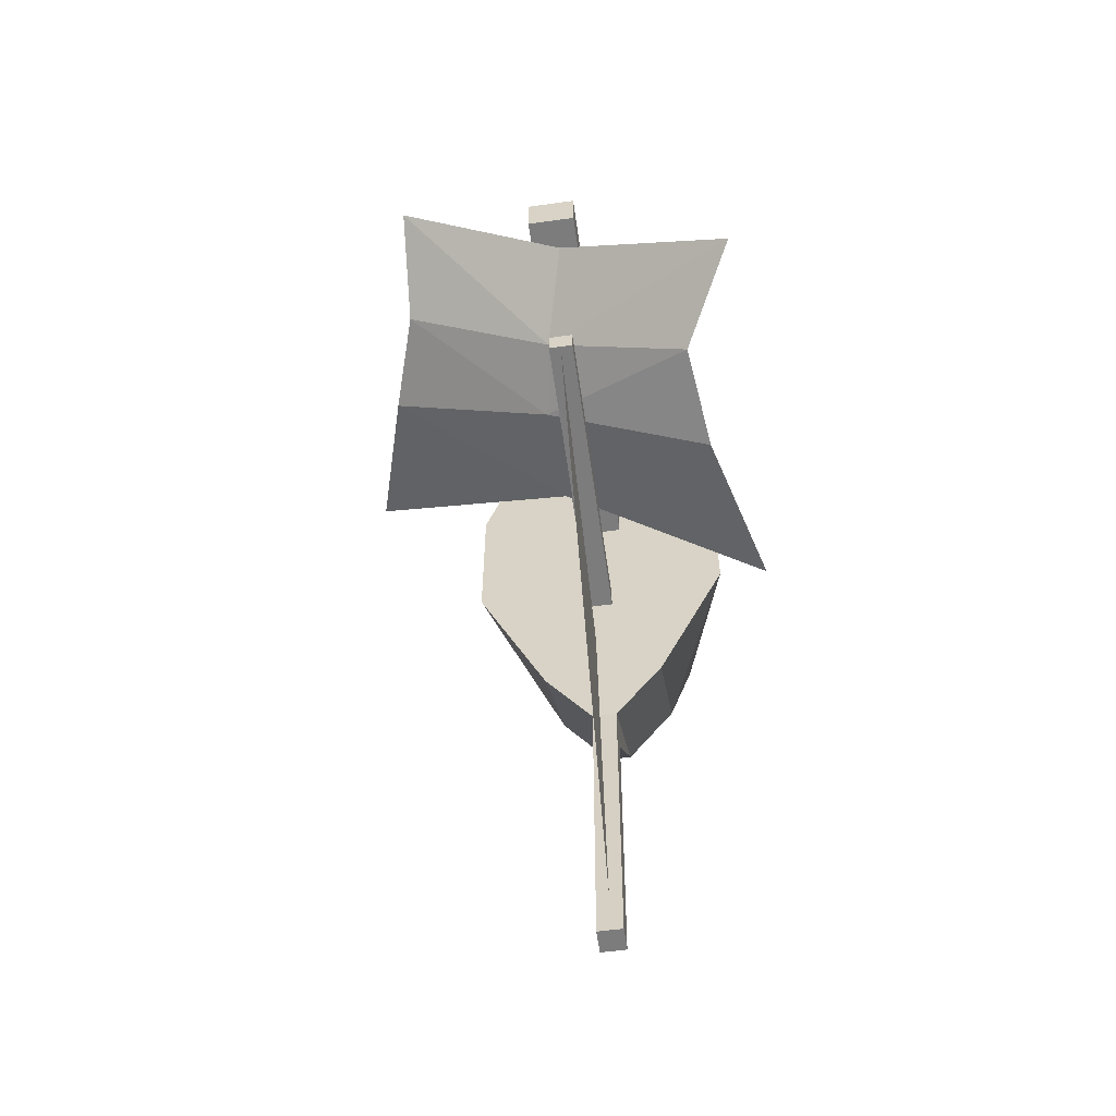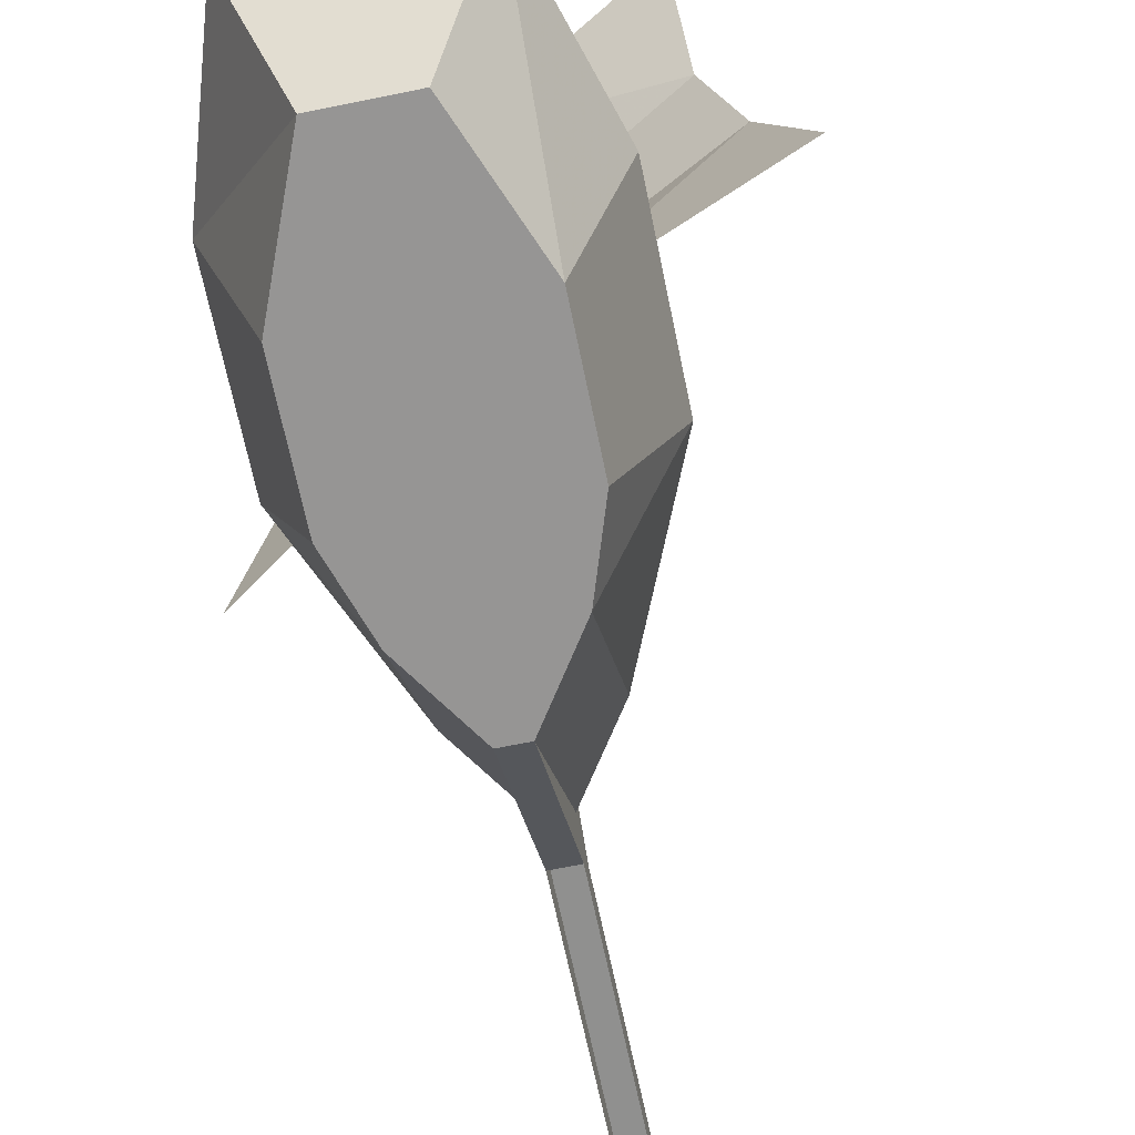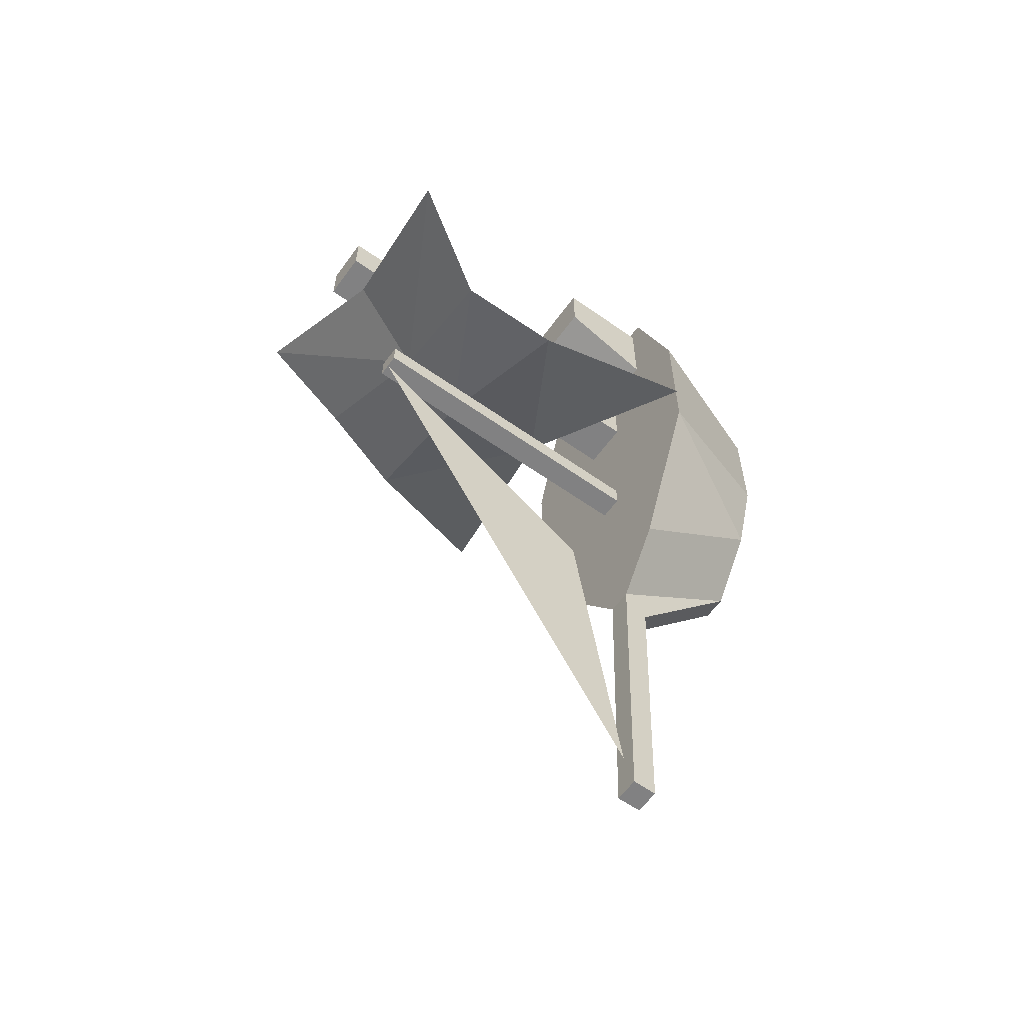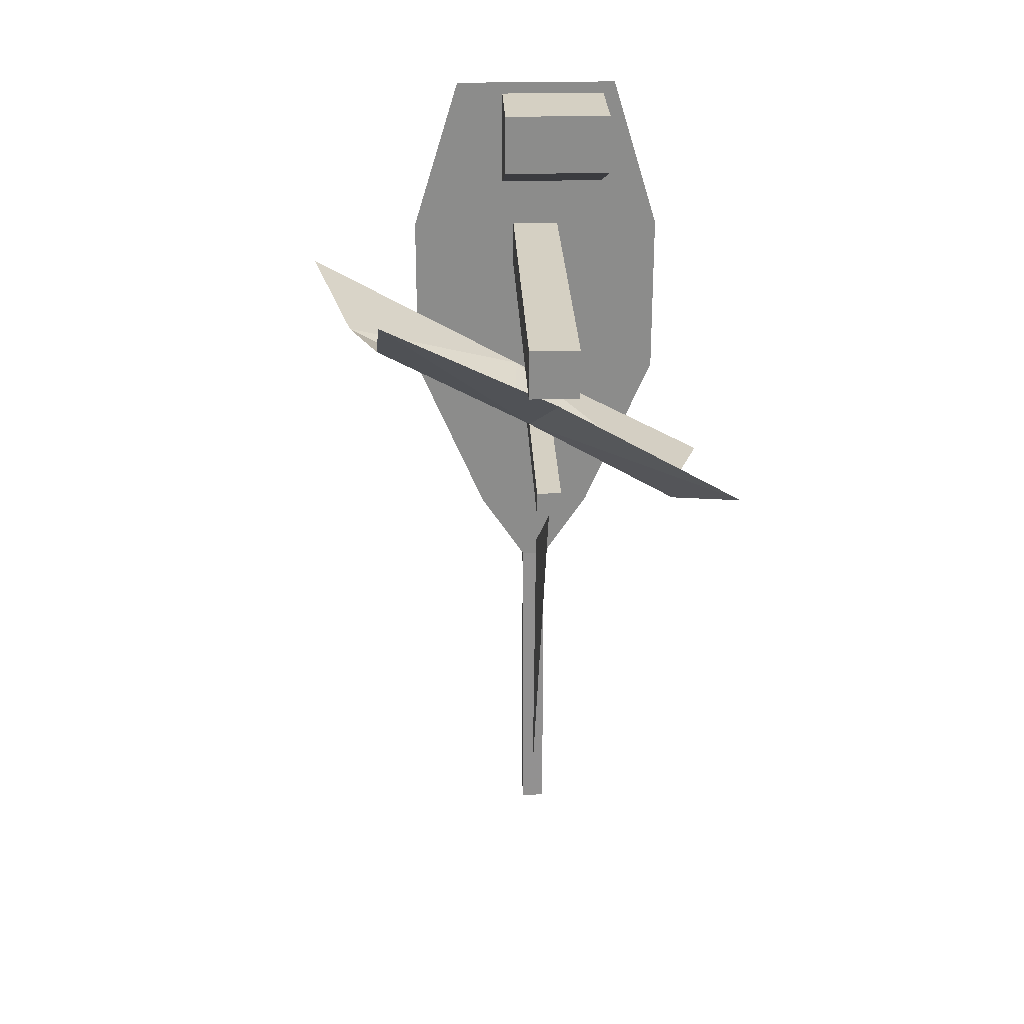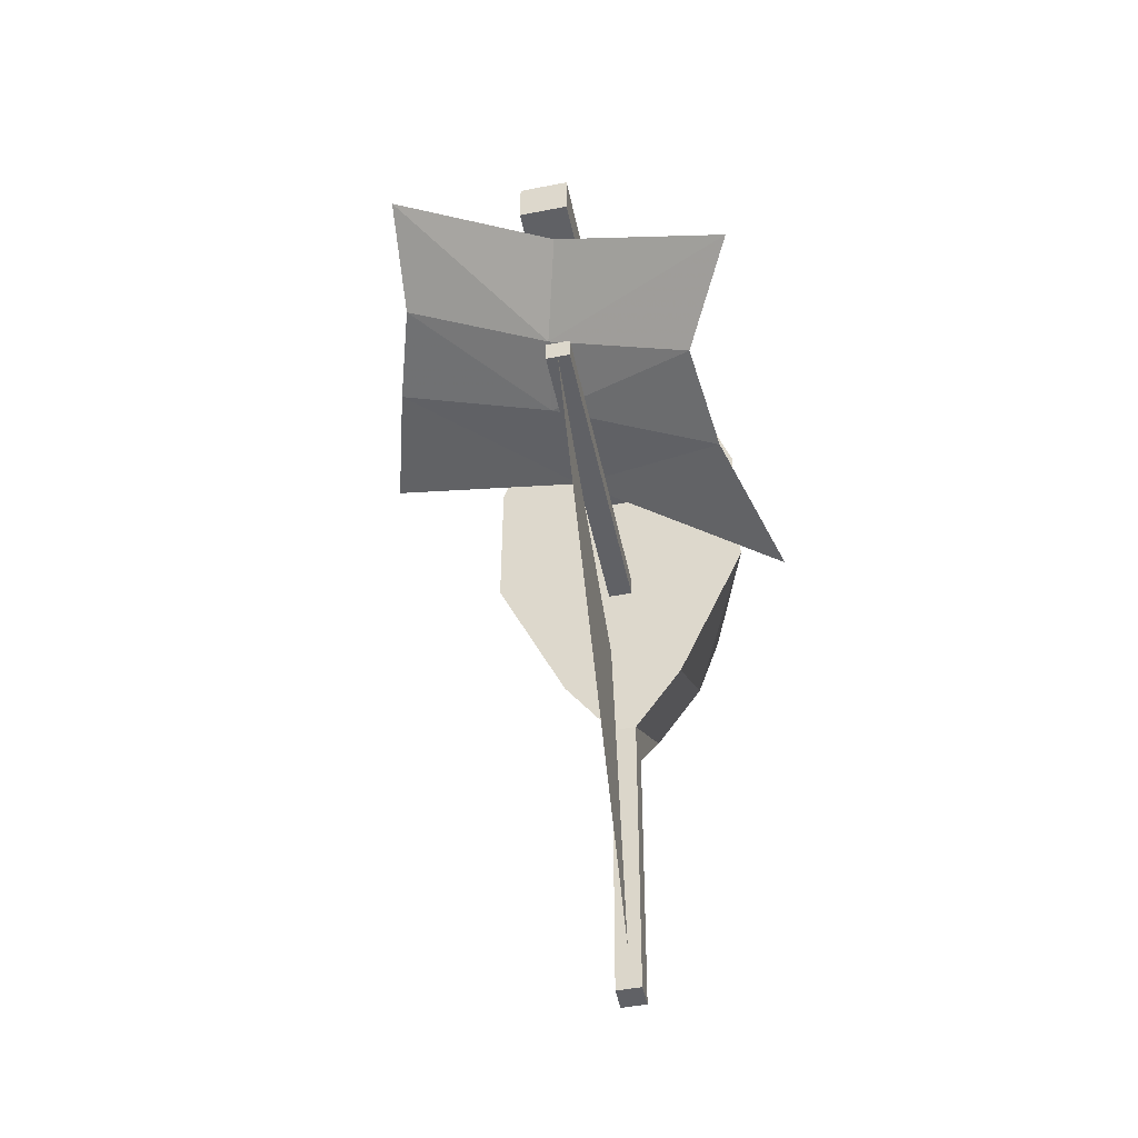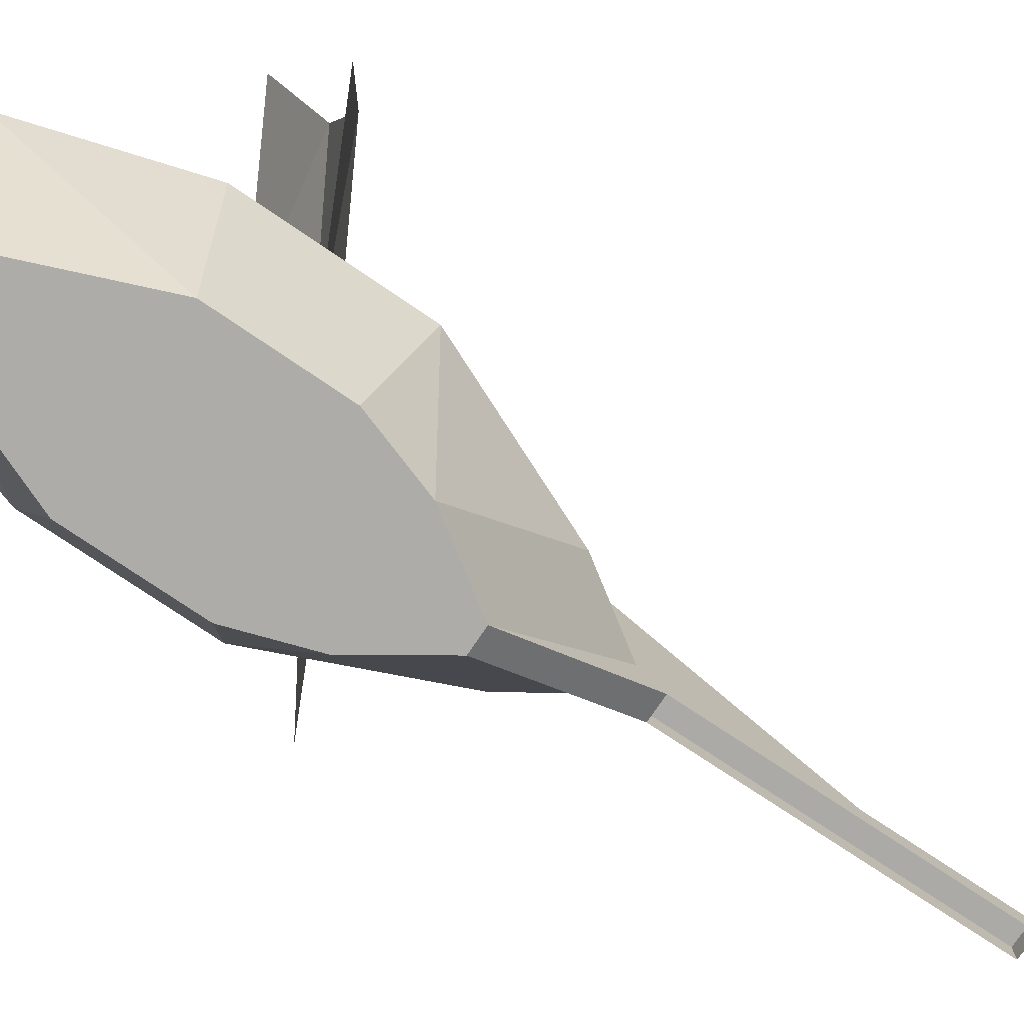
<metadata>
{"format":"obj","ext":"obj","renderer":"f3d","projection":"perspective","resolution":1024,"background":"white","views":[{"elev":-58.8,"azim":-171.9,"up":"+Z"},{"elev":-67.5,"azim":11.6,"up":"+Y"},{"elev":-60.5,"azim":-125.8,"up":"+Z"},{"elev":26.1,"azim":177.9,"up":"+Z"},{"elev":-50.1,"azim":-167.9,"up":"+Z"},{"elev":-76.9,"azim":55.9,"up":"+Y"}]}
</metadata>
<code>
v -0.07812 0 -0.1562
v -0.07812 0.1875 -0.3125
v -0.1719 0.1875 -0.09375
v -0.1094 0 -0.0625
v -0.1719 0.1875 0.125
v -0.1094 0 0.09375
v -0.04688 0 0.25
v -0.1094 0.1875 0.3281
v 0.04688 0 0.25
v 0.1094 0.1875 0.3281
v 0.1094 0 0.09375
v 0.1719 0.1875 0.125
v 0.1719 0.1875 -0.09375
v 0.1094 0 -0.0625
v 0.07812 0 -0.1562
v 0.07812 0.1875 -0.3125
v 0.01562 0 -0.25
v 0.01562 0.1875 -0.4062
v 0.01562 0.1562 -0.4375
v -0.01562 0 -0.25
v -0.01562 0.1562 -0.4375
v -0.01562 0.1875 -0.4062
v -0.01562 0.2031 -0.8438
v 0.01562 0.2031 -0.8438
v -0.01562 0.1719 -0.8438
v 0.01562 0.1719 -0.8438
v -0.01562 0.1875 -0.1094
v -0.01562 0.1875 -0.1406
v -0.01562 0.5938 -0.1406
v -0.01562 0.5938 -0.1094
v 0.01562 0.1875 -0.1094
v 0.01562 0.5938 -0.1094
v 0.01562 0.1875 -0.1406
v 0.01562 0.5938 -0.1406
v -0.03125 0.1875 0.125
v -0.03125 0.1875 0.0625
v -0.03125 0.6875 0.0625
v -0.03125 0.6875 0.125
v 0.03125 0.1875 0.125
v 0.03125 0.6875 0.125
v 0.03125 0.1875 0.0625
v 0.03125 0.6875 0.0625
v -0.09375 0.3125 0.3125
v 0.04688 0.3125 0.3125
v 0.04688 0.1875 0.3125
v -0.09375 0.1875 0.3125
v -0.09375 0.3125 0.2344
v 0.04688 0.3125 0.2344
v 0.04688 0.1875 0.1875
v -0.09375 0.1875 0.1875
v -0.007812 0.6562 0.03906
v 0.02344 0.5469 -0.03125
v 0.2188 0.5625 0.07812
v 0.2109 0.6875 0.1562
v -0.1641 0.5625 -0.1328
v -0.2344 0.6875 -0.07812
v 0.03906 0.4531 -0.05469
v 0.2578 0.4375 0.0625
v -0.1797 0.4375 -0.1719
v 0.03125 0.3125 -0.03906
v -0.2344 0.25 -0.2031
v 0.3125 0.25 0.09375
v 0 0.5938 -0.1406
v 0 0.2031 -0.7812
v 0 0.2656 -0.3438
f 1 2 3
f 1 3 4
f 4 3 5
f 4 5 6
f 6 5 7
f 7 5 8
f 7 8 9
f 9 8 10
f 9 10 11
f 11 10 12
f 11 12 13
f 11 13 14
f 14 13 15
f 15 13 16
f 15 16 17
f 17 16 18
f 17 18 19
f 17 19 20
f 20 19 21
f 20 21 22
f 20 22 2
f 20 2 1
f 23 24 18
f 23 18 22
f 23 22 25
f 23 25 24
f 24 25 26
f 24 26 19
f 24 19 18
f 22 21 25
f 16 2 22
f 16 22 18
f 16 13 3
f 16 3 2
f 13 12 5
f 13 5 3
f 12 10 8
f 12 8 5
f 27 28 29
f 27 29 30
f 27 30 31
f 31 30 32
f 31 32 33
f 33 32 34
f 33 34 28
f 28 34 29
f 29 34 30
f 30 34 32
f 35 36 37
f 35 37 38
f 35 38 39
f 39 38 40
f 39 40 41
f 41 40 42
f 41 42 36
f 36 42 37
f 37 42 38
f 38 42 40
f 43 44 45
f 43 45 46
f 43 46 47
f 43 47 44
f 44 47 48
f 44 48 49
f 44 49 45
f 48 47 50
f 48 50 49
f 47 46 50
f 51 52 53
f 51 53 54
f 51 54 52
f 51 52 55
f 51 55 56
f 51 56 52
f 52 56 55
f 52 55 57
f 52 57 58
f 52 58 53
f 52 53 57
f 52 57 59
f 52 59 55
f 55 59 57
f 57 59 60
f 57 60 58
f 57 58 60
f 57 60 59
f 59 60 61
f 59 61 60
f 62 58 60
f 62 60 58
f 54 53 52
f 53 58 57
f 63 64 65
f 63 65 64

</code>
